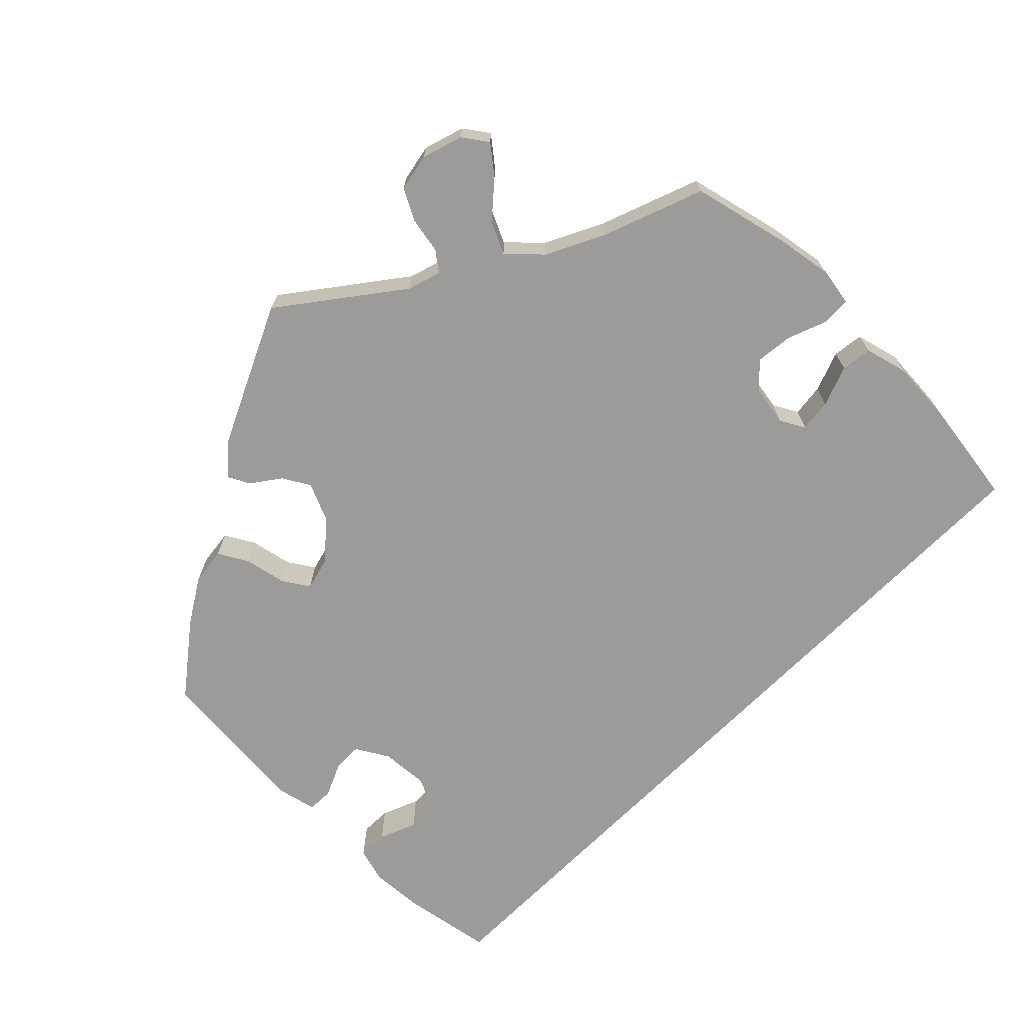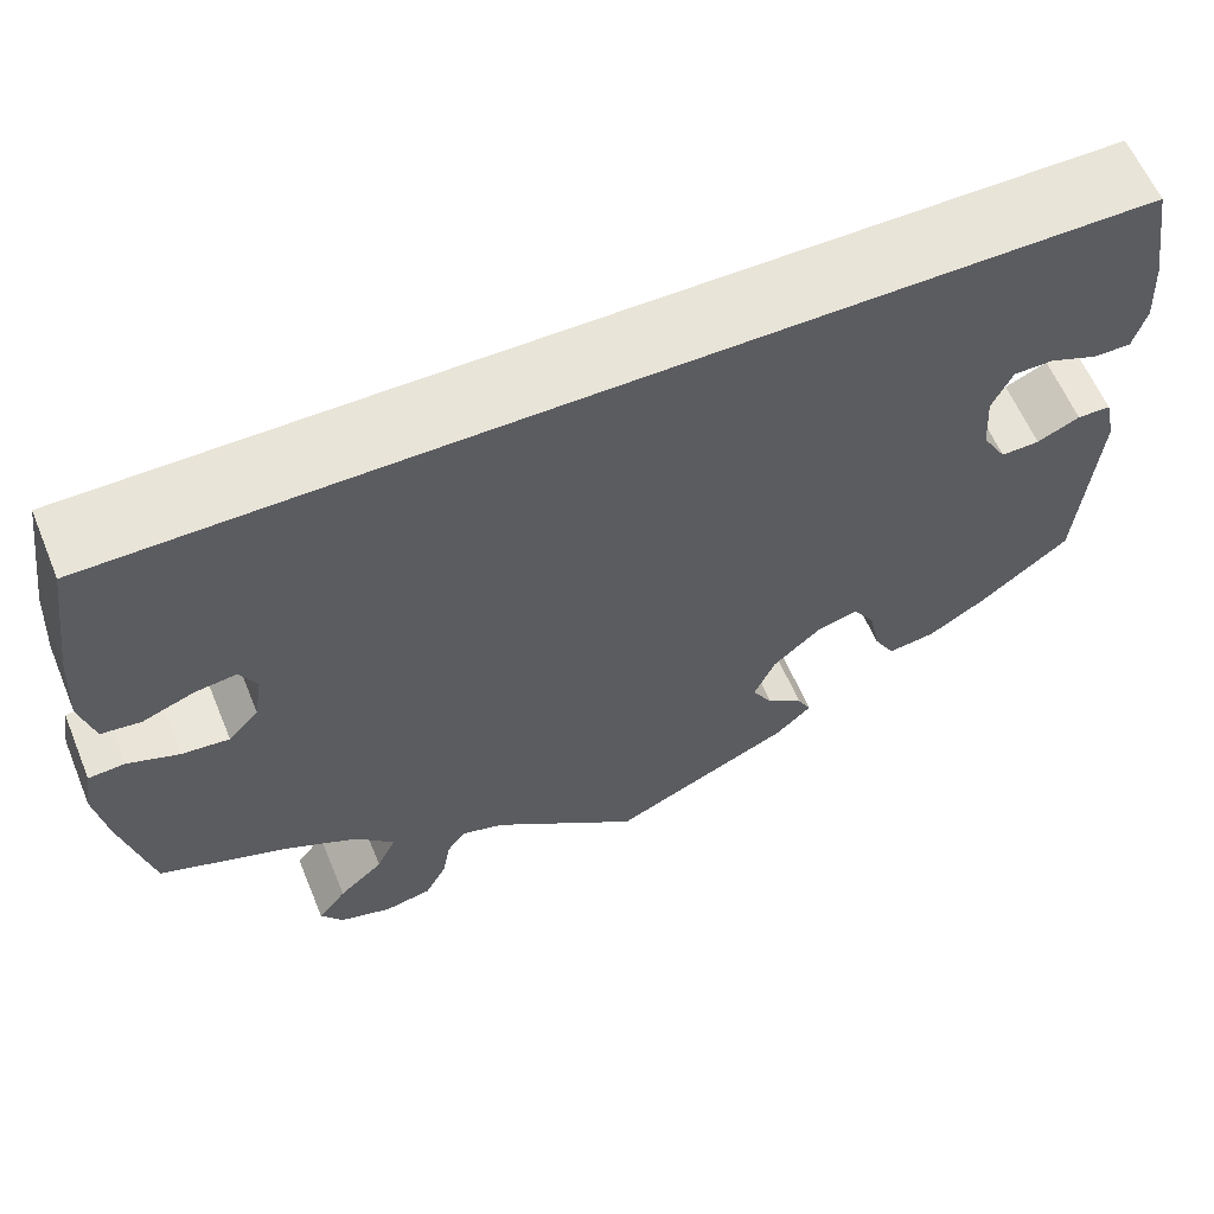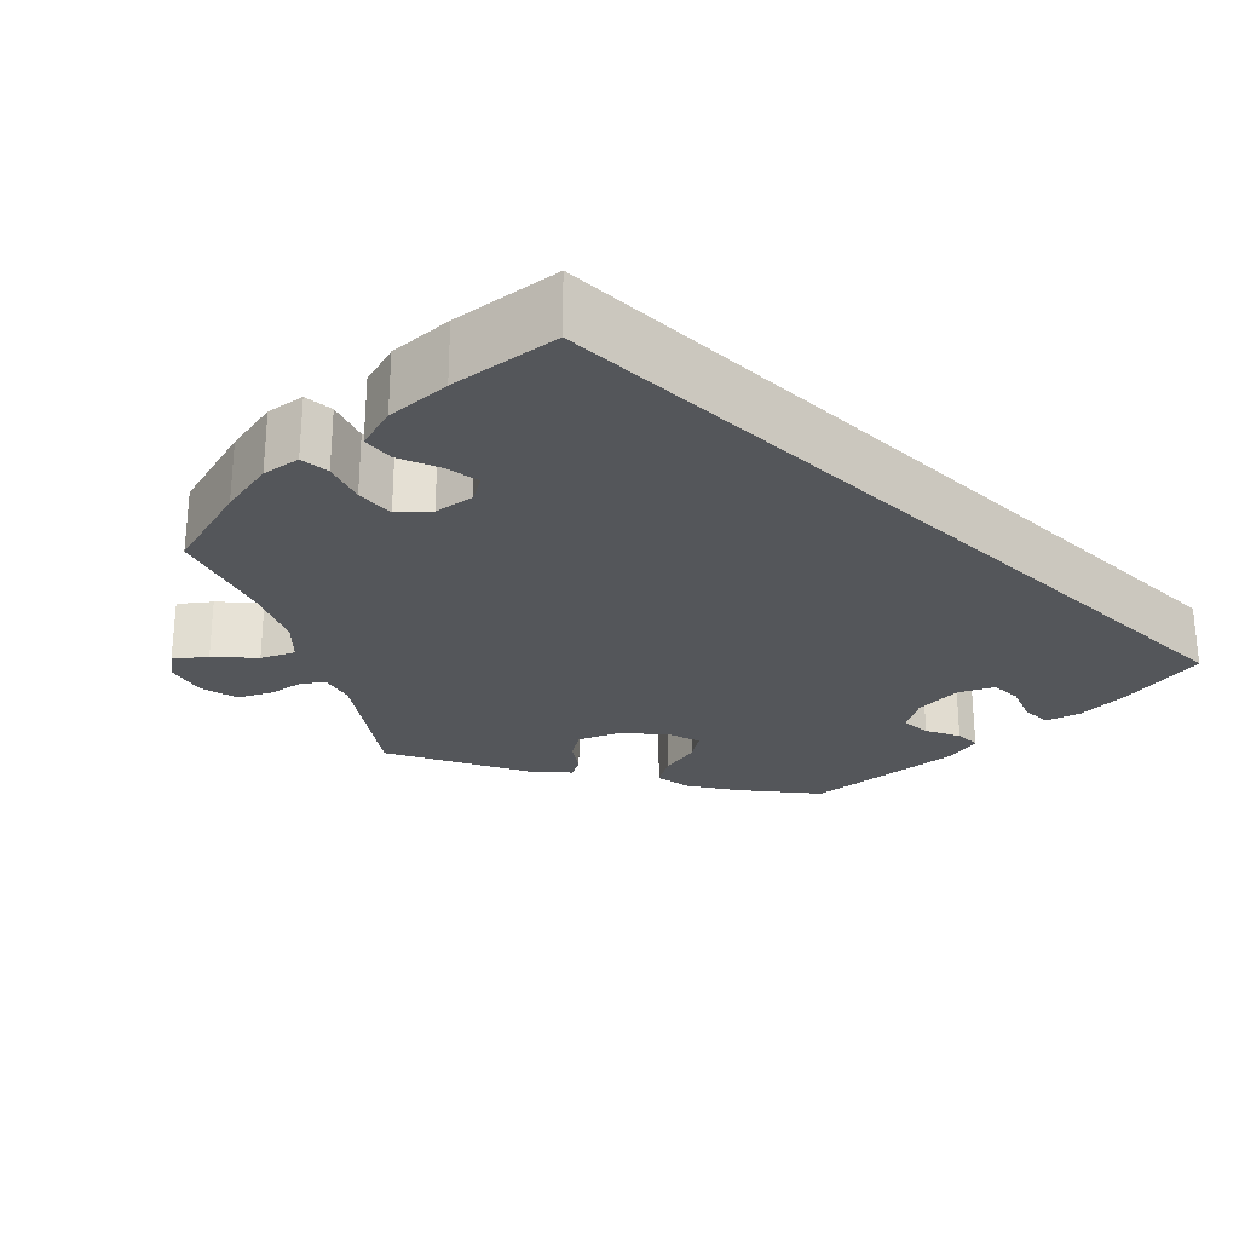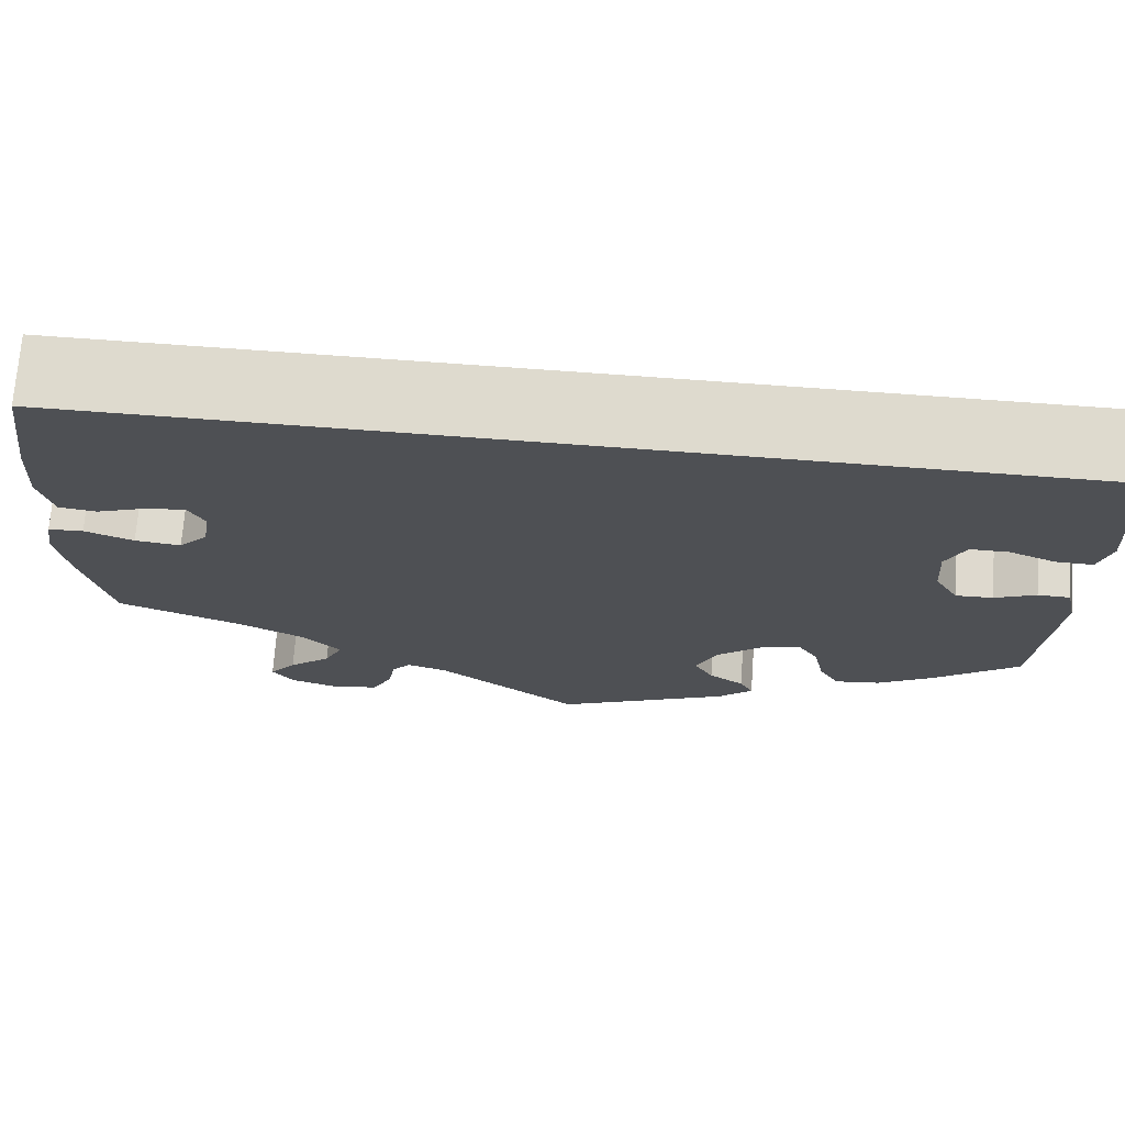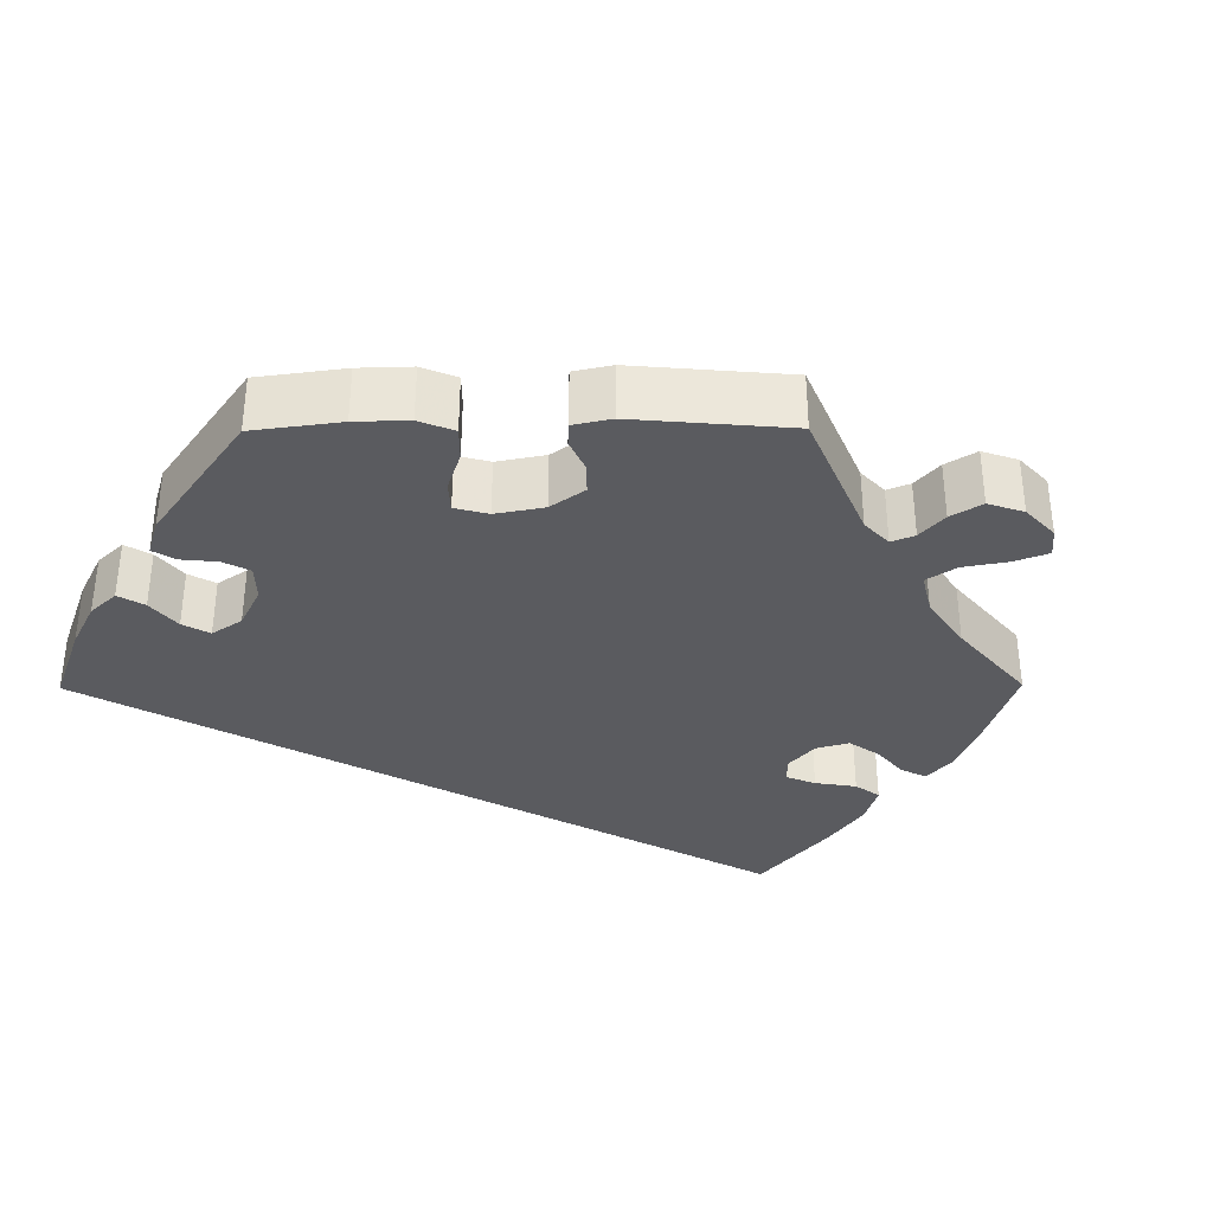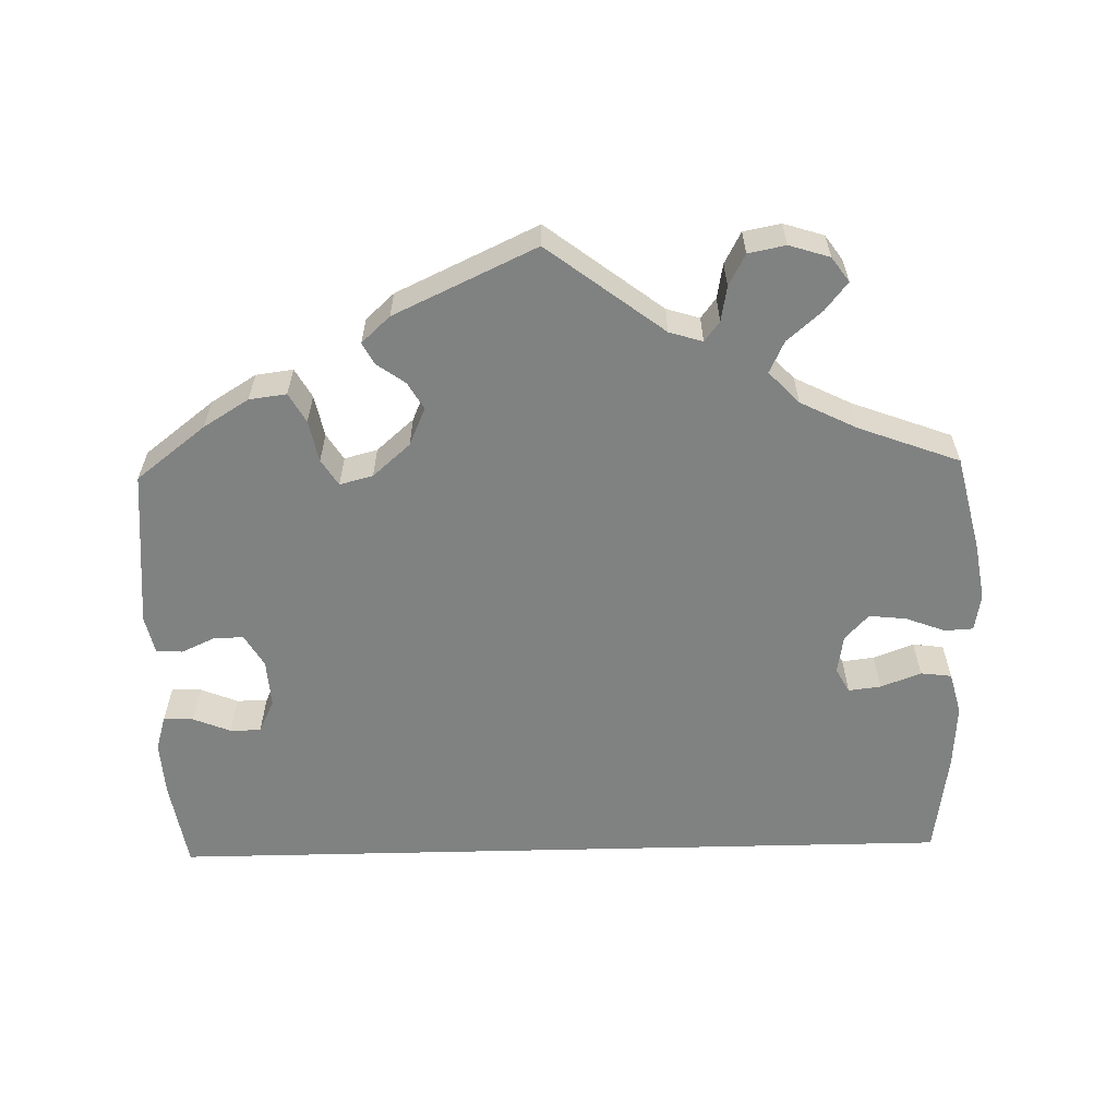
<metadata>
{"format":"obj","ext":"obj","renderer":"f3d","projection":"perspective","resolution":1024,"background":"white","views":[{"elev":-69.7,"azim":-134.6,"up":"+Y"},{"elev":60.4,"azim":-22.5,"up":"+Z"},{"elev":-25.4,"azim":-44.2,"up":"+Y"},{"elev":71.3,"azim":4.2,"up":"+Z"},{"elev":-33.4,"azim":150.4,"up":"+Y"},{"elev":-60.3,"azim":-178.6,"up":"+Y"}]}
</metadata>
<code>
v -0.146 0.07 -0.467
v -0.188 0.07 -0.454
v -0.207 0.07 -0.479
v -0.215 0.07 -0.523
v -0.236 0.07 -0.563
v -0.283 0.07 -0.572
v -0.334 0.07 -0.556
v -0.356 0.07 -0.525
v -0.328 0.07 -0.49
v -0.284 0.07 -0.452
v -0.265 0.07 -0.412
v -0.303 0.07 -0.372
v -0.375 0.07 -0.336
v -0.501 0.07 -0.289
v -0.53 0.07 -0.168
v -0.542 0.07 -0.096
v -0.534 0.07 -0.049
v -0.498 0.07 -0.047
v -0.448 0.07 -0.066
v -0.401 0.07 -0.071
v -0.371 0.07 -0.039
v -0.363 0.07 0.01
v -0.38 0.07 0.041
v -0.421 0.07 0.036
v -0.472 0.07 0.017
v -0.511 0.07 0.022
v -0.525 0.07 0.076
v -0.52 0.07 0.156
v -0.501 0.07 0.289
v 0.5 0.07 0.289
v 0.519 0.07 0.176
v 0.523 0.07 0.108
v 0.51 0.07 0.064
v 0.472 0.07 0.065
v 0.425 0.07 0.084
v 0.386 0.07 0.084
v 0.366 0.07 0.042
v 0.37 0.07 -0.018
v 0.394 0.07 -0.059
v 0.432 0.07 -0.058
v 0.474 0.07 -0.039
v 0.507 0.07 -0.04
v 0.518 0.07 -0.089
v 0.5 0.07 -0.289
v 0.412 0.07 -0.357
v 0.355 0.07 -0.392
v 0.308 0.07 -0.398
v 0.287 0.07 -0.361
v 0.276 0.07 -0.308
v 0.255 0.07 -0.275
v 0.213 0.07 -0.286
v 0.166 0.07 -0.327
v 0.145 0.07 -0.375
v 0.165 0.07 -0.409
v 0.201 0.07 -0.435
v 0.215 0.07 -0.462
v 0.179 0.07 -0.495
v 0 0.07 -0.578
v -0.146 0 -0.467
v -0.188 0 -0.454
v -0.207 0 -0.479
v -0.215 0 -0.523
v -0.236 0 -0.563
v -0.283 0 -0.572
v -0.334 0 -0.556
v -0.356 0 -0.525
v -0.328 0 -0.49
v -0.284 0 -0.452
v -0.265 0 -0.412
v -0.303 0 -0.372
v -0.375 0 -0.336
v -0.501 0 -0.289
v -0.53 0 -0.168
v -0.542 0 -0.096
v -0.534 0 -0.049
v -0.498 0 -0.047
v -0.448 0 -0.066
v -0.401 0 -0.071
v -0.371 0 -0.039
v -0.363 0 0.01
v -0.38 0 0.041
v -0.421 0 0.036
v -0.472 0 0.017
v -0.511 0 0.022
v -0.525 0 0.076
v -0.52 0 0.156
v -0.501 0 0.289
v 0.5 0 0.289
v 0.519 0 0.176
v 0.523 0 0.108
v 0.51 0 0.064
v 0.472 0 0.065
v 0.425 0 0.084
v 0.386 0 0.084
v 0.366 0 0.042
v 0.37 0 -0.018
v 0.394 0 -0.059
v 0.432 0 -0.058
v 0.474 0 -0.039
v 0.507 0 -0.04
v 0.518 0 -0.089
v 0.5 0 -0.289
v 0.412 0 -0.357
v 0.355 0 -0.392
v 0.308 0 -0.398
v 0.287 0 -0.361
v 0.276 0 -0.308
v 0.255 0 -0.275
v 0.213 0 -0.286
v 0.166 0 -0.327
v 0.145 0 -0.375
v 0.165 0 -0.409
v 0.201 0 -0.435
v 0.215 0 -0.462
v 0.179 0 -0.495
v 0 0 -0.578
f 57 58 1
f 54 55 56 57
f 53 54 57 1
f 52 53 1 2
f 51 52 2
f 46 47 48 49
f 46 49 50
f 45 46 50
f 44 45 50
f 43 44 50
f 40 41 42 43
f 39 40 43 50
f 38 39 50 51
f 32 33 34 35
f 32 35 36
f 31 32 36
f 30 31 36
f 29 30 36
f 28 29 36 37
f 24 25 26 27
f 23 24 27 28
f 16 17 18 19
f 16 19 20
f 13 14 15 16
f 12 13 16 20
f 11 12 20 21
f 7 8 9 10
f 5 6 7 10
f 3 4 5 10
f 2 3 10 11
f 23 28 37 38
f 22 23 38 51
f 21 22 51
f 2 11 21 51
f 59 116 115
f 115 114 113 112
f 59 115 112 111
f 60 59 111 110
f 60 110 109
f 107 106 105 104
f 108 107 104
f 108 104 103
f 108 103 102
f 108 102 101
f 101 100 99 98
f 108 101 98 97
f 109 108 97 96
f 93 92 91 90
f 94 93 90
f 94 90 89
f 94 89 88
f 94 88 87
f 95 94 87 86
f 85 84 83 82
f 86 85 82 81
f 77 76 75 74
f 78 77 74
f 74 73 72 71
f 78 74 71 70
f 79 78 70 69
f 68 67 66 65
f 68 65 64 63
f 68 63 62 61
f 69 68 61 60
f 96 95 86 81
f 109 96 81 80
f 109 80 79
f 109 79 69 60
f 1 59 60 2
f 2 60 61 3
f 3 61 62 4
f 4 62 63 5
f 5 63 64 6
f 6 64 65 7
f 7 65 66 8
f 8 66 67 9
f 9 67 68 10
f 10 68 69 11
f 11 69 70 12
f 12 70 71 13
f 13 71 72 14
f 14 72 73 15
f 15 73 74 16
f 16 74 75 17
f 17 75 76 18
f 18 76 77 19
f 19 77 78 20
f 20 78 79 21
f 21 79 80 22
f 22 80 81 23
f 23 81 82 24
f 24 82 83 25
f 25 83 84 26
f 26 84 85 27
f 27 85 86 28
f 28 86 87 29
f 29 87 88 30
f 30 88 89 31
f 31 89 90 32
f 32 90 91 33
f 33 91 92 34
f 34 92 93 35
f 35 93 94 36
f 36 94 95 37
f 37 95 96 38
f 38 96 97 39
f 39 97 98 40
f 40 98 99 41
f 41 99 100 42
f 42 100 101 43
f 43 101 102 44
f 44 102 103 45
f 45 103 104 46
f 46 104 105 47
f 47 105 106 48
f 48 106 107 49
f 49 107 108 50
f 50 108 109 51
f 51 109 110 52
f 52 110 111 53
f 53 111 112 54
f 54 112 113 55
f 55 113 114 56
f 56 114 115 57
f 57 115 116 58
f 58 116 59 1

</code>
